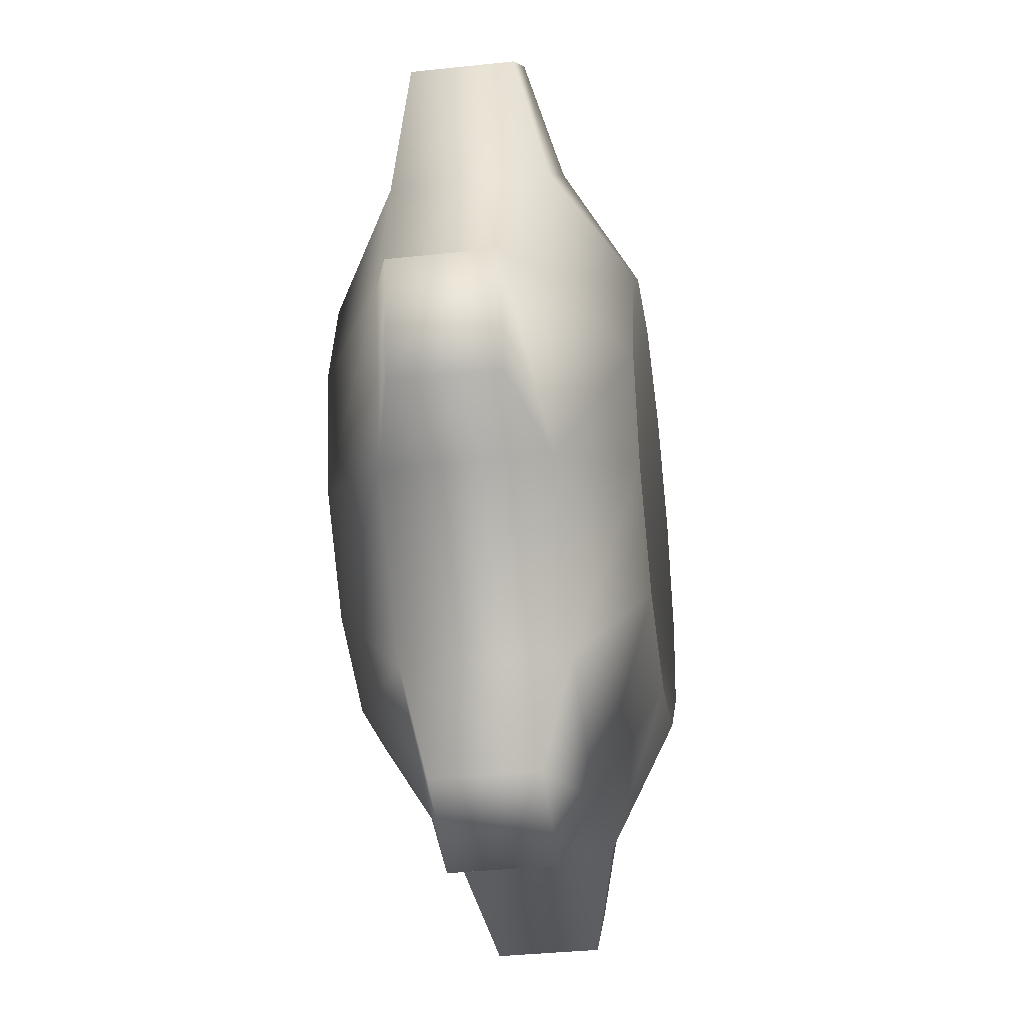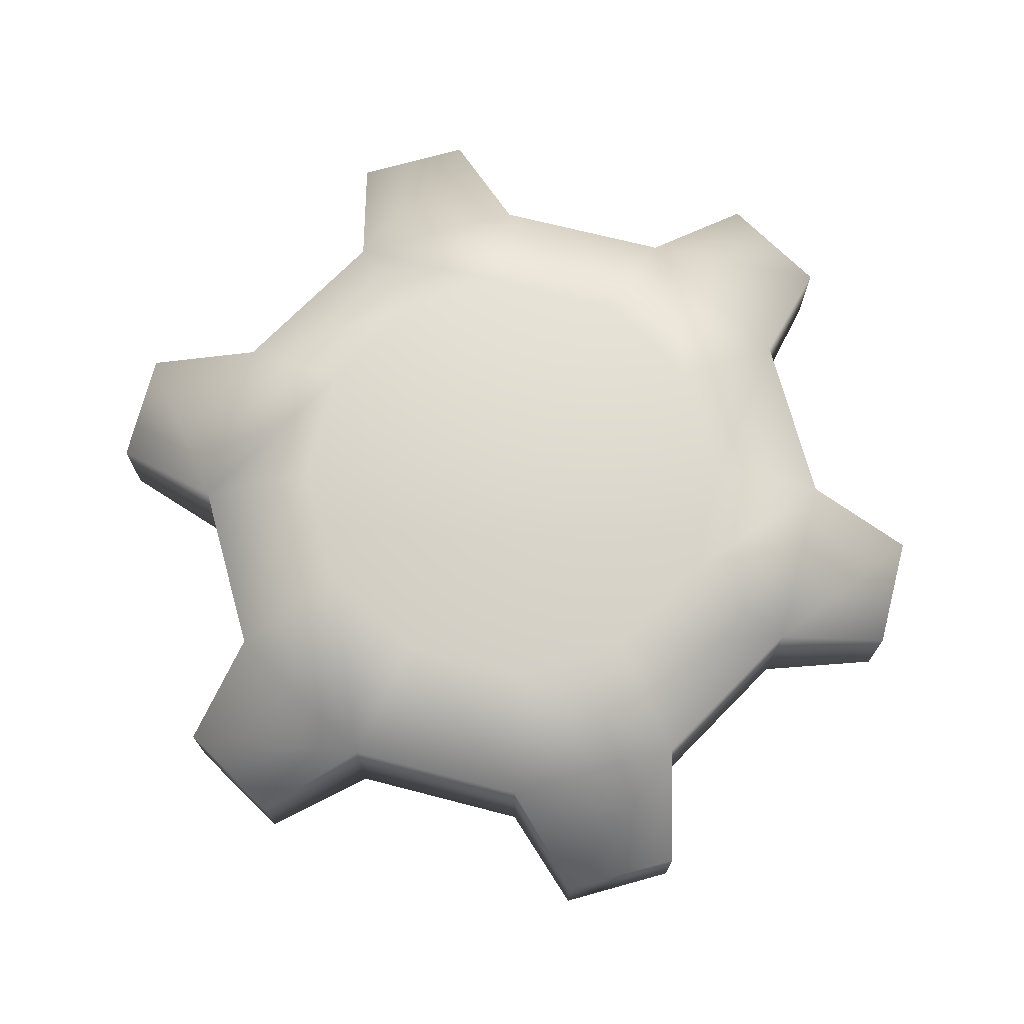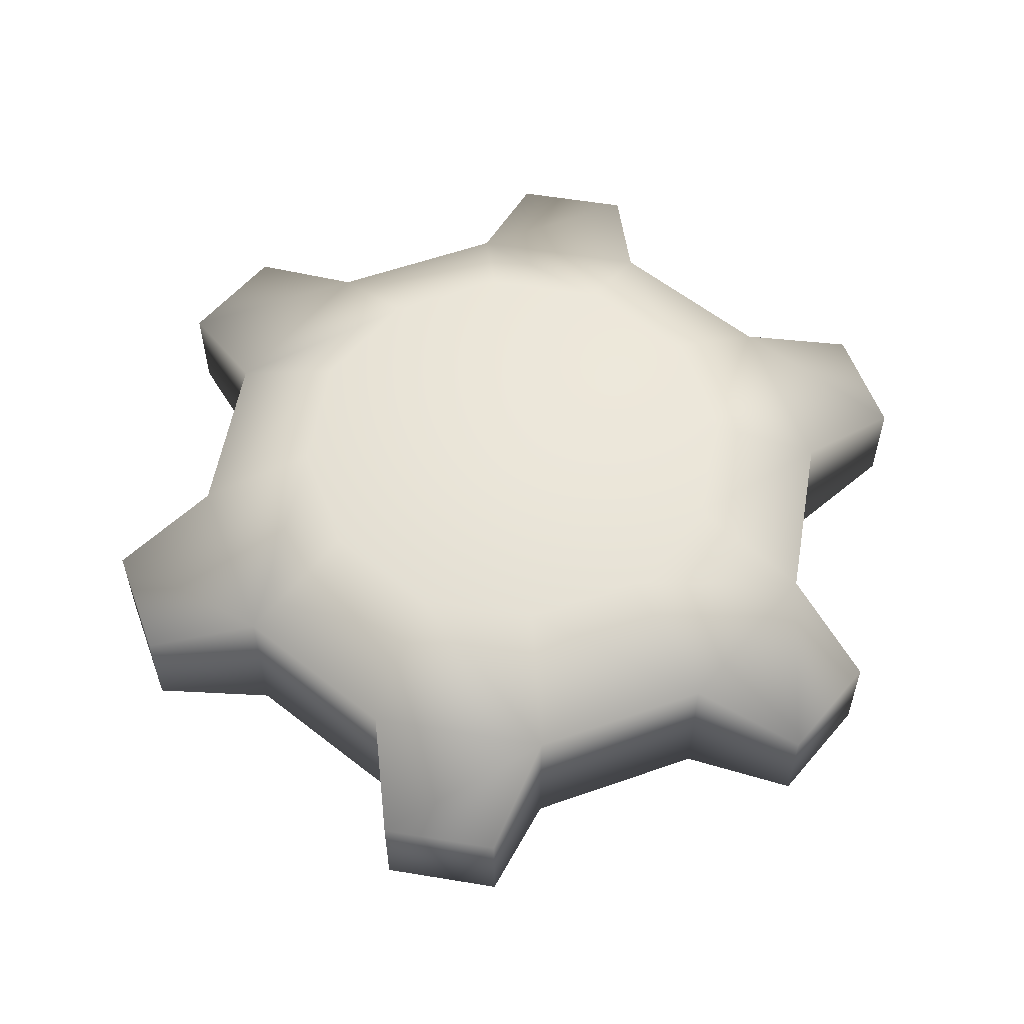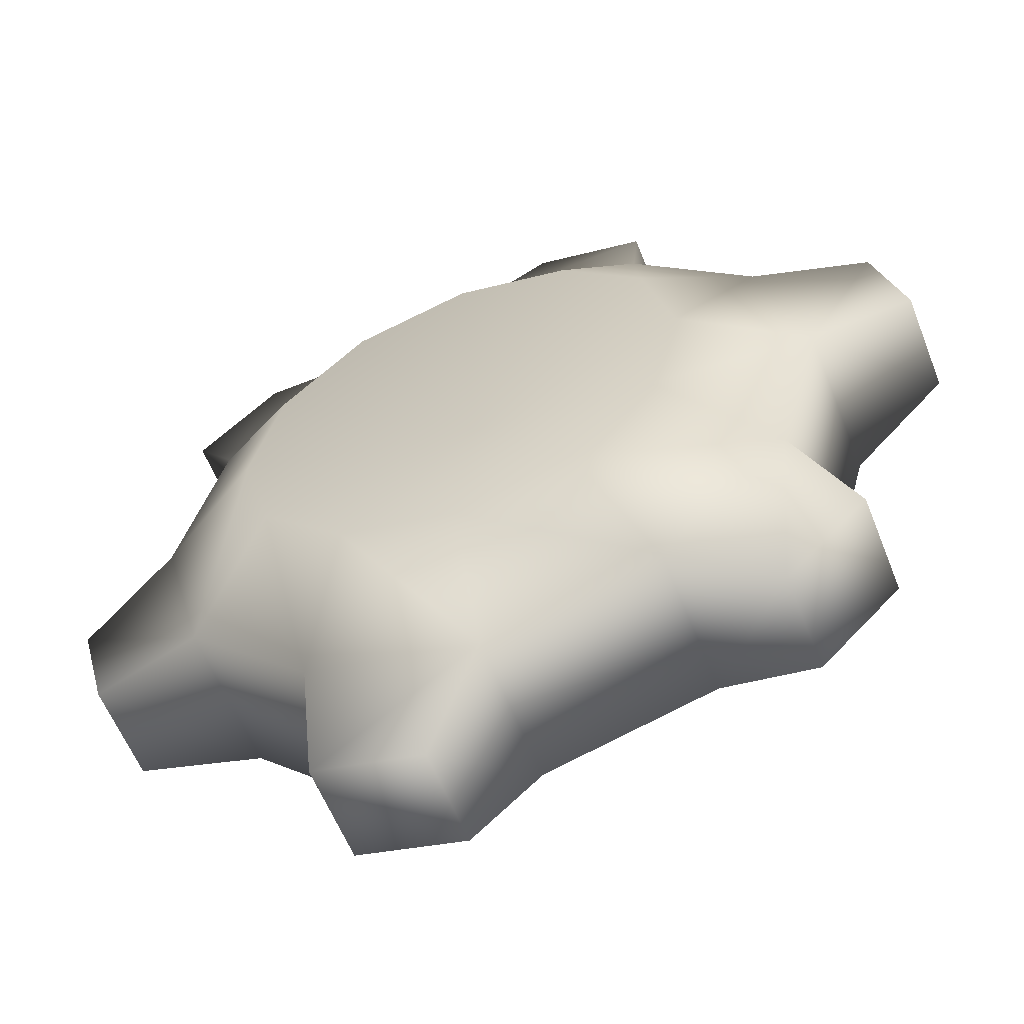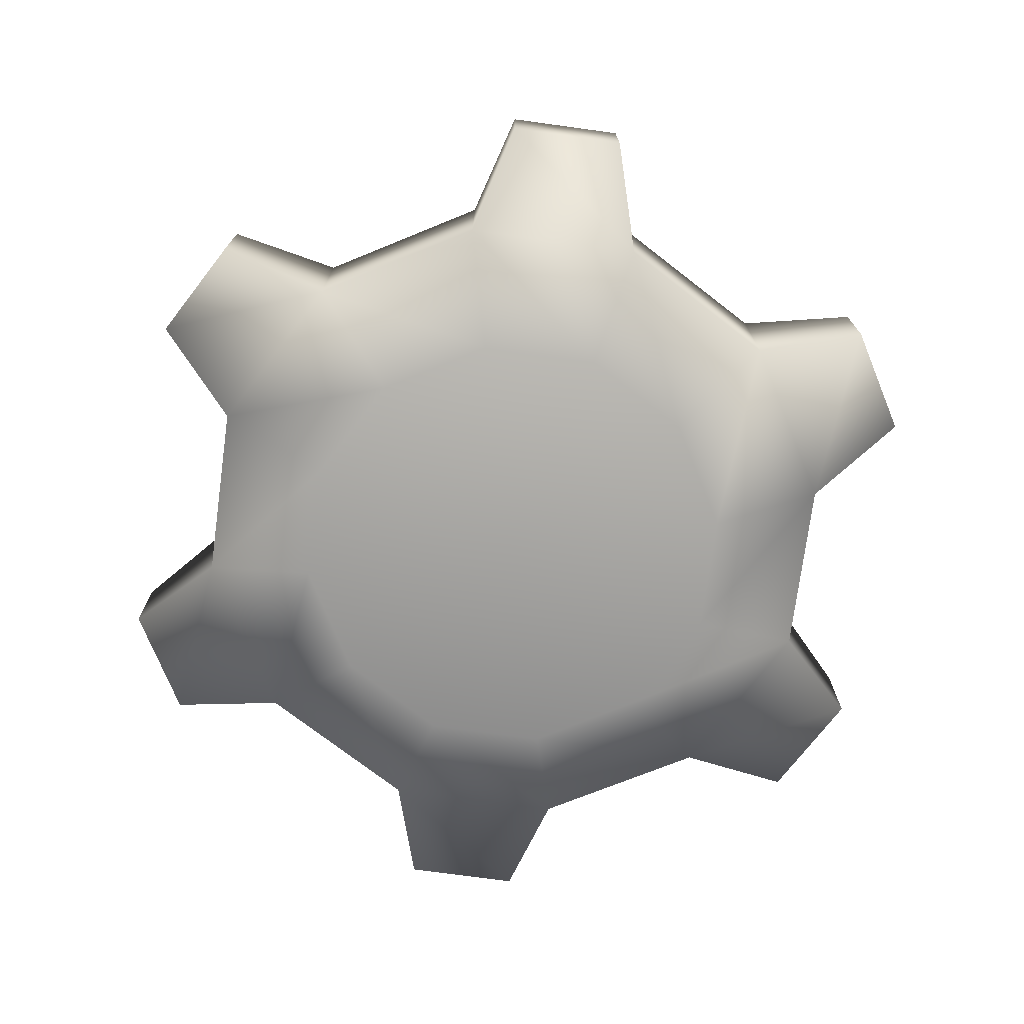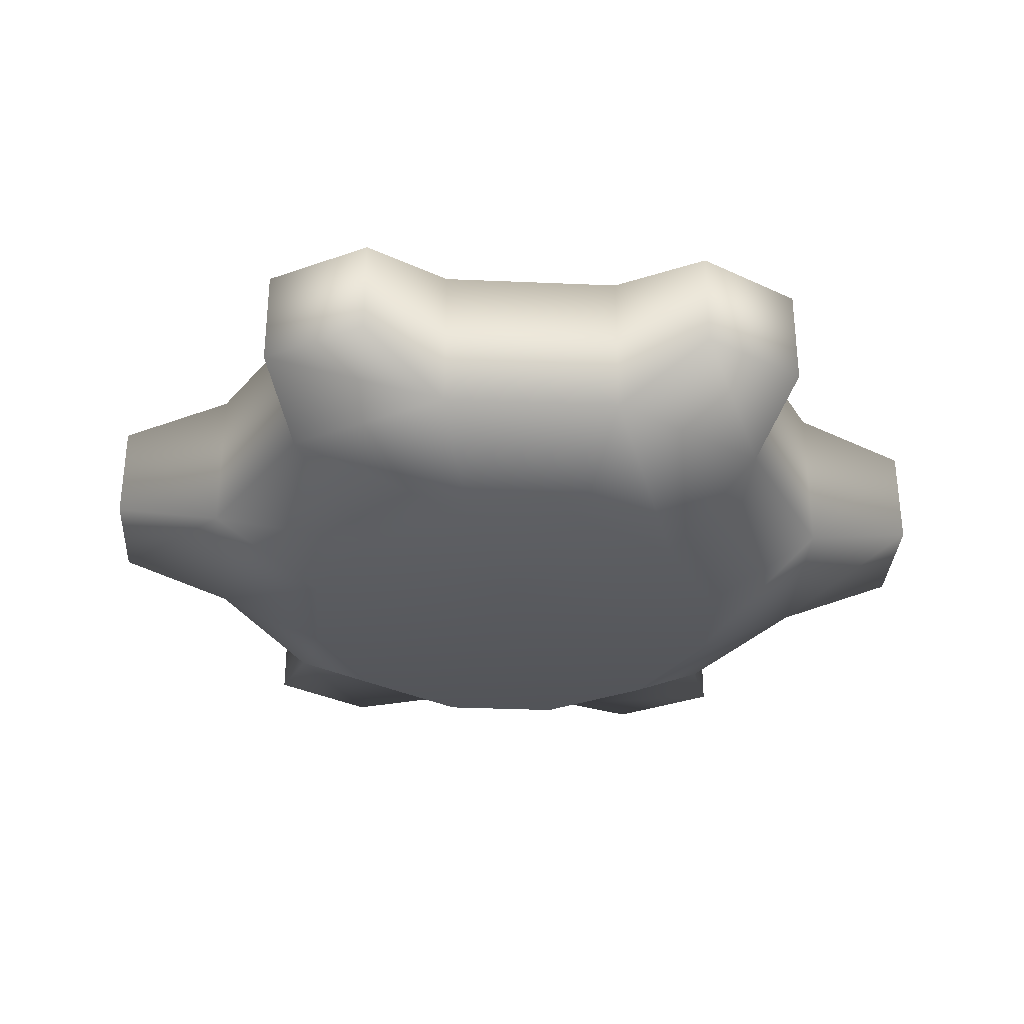
<metadata>
{"format":"obj","ext":"obj","renderer":"f3d","projection":"perspective","resolution":1024,"background":"white","views":[{"elev":-37.6,"azim":-82.2,"up":"+Y"},{"elev":72.4,"azim":29.5,"up":"+Z"},{"elev":56.8,"azim":-125.2,"up":"+Z"},{"elev":-59.1,"azim":21.5,"up":"+Y"},{"elev":-73.9,"azim":37.2,"up":"+Z"},{"elev":-32.2,"azim":71.5,"up":"+Z"}]}
</metadata>
<code>
o Object03
v 0.0009999 1.17 -2.289
v 0.5555 1.49 -2.411
v 0.6413 1.17 -2.411
v 0.3211 1.725 -2.411
v 0.0009999 1.81 -2.411
v -0.3191 1.725 -2.411
v -0.5535 1.49 -2.411
v -0.6393 1.17 -2.411
v -0.5535 0.8499 -2.411
v -0.3191 0.6155 -2.411
v 0.001 0.5297 -2.411
v 0.3211 0.6155 -2.411
v 0.5555 0.8499 -2.411
v 0.8416 1.655 -2.219
v 0.9717 1.17 -2.219
v 0.491 2.009 -2.223
v -0.003696 2.142 -2.223
v -0.4843 2.011 -2.219
v -0.8396 1.655 -2.219
v -0.9697 1.17 -2.219
v -0.8396 0.6847 -2.219
v -0.4843 0.3294 -2.219
v 0.001 0.1993 -2.219
v 0.4863 0.3294 -2.219
v 0.8416 0.6847 -2.219
v 1.253 1.337 -2.142
v 1.169 1.651 -1.86
v 1.253 1.337 -1.86
v 1.169 1.651 -2.142
v 0.491 2.009 -1.779
v 0.8416 1.655 -1.783
v 0.4851 2.337 -2.145
v 0.1653 2.423 -1.857
v 0.4851 2.337 -1.857
v 0.1653 2.423 -2.145
v -0.4843 2.011 -1.783
v -0.003696 2.142 -1.779
v -0.7699 2.171 -2.142
v -0.9996 1.941 -1.86
v -0.7699 2.171 -1.86
v -0.9996 1.941 -2.142
v -0.9697 1.17 -1.783
v -0.8396 1.655 -1.783
v -1.251 1.003 -2.142
v -1.167 0.6889 -1.86
v -1.251 1.003 -1.86
v -1.167 0.6889 -2.142
v -0.4843 0.3294 -1.783
v -0.8396 0.6847 -1.783
v -0.4801 0.00202 -2.142
v -0.1663 -0.08206 -1.86
v -0.4801 0.00202 -1.86
v -0.1663 -0.08206 -2.142
v 0.4863 0.3294 -1.783
v 0.001 0.1993 -1.783
v 0.7719 0.1694 -2.142
v 1.002 0.3991 -1.86
v 0.7719 0.1694 -1.86
v 1.002 0.3991 -2.142
v 0.9717 1.17 -1.783
v 0.8416 0.6847 -1.783
v 0.5555 1.49 -1.591
v 0.6413 1.17 -1.591
v 0.3211 1.725 -1.591
v 0.0009999 1.81 -1.591
v -0.3191 1.725 -1.591
v -0.5535 1.49 -1.591
v -0.6393 1.17 -1.591
v -0.5535 0.8499 -1.591
v -0.3191 0.6155 -1.591
v 0.001 0.5297 -1.591
v 0.3211 0.6155 -1.591
v 0.5555 0.8499 -1.591
v 0.0009999 1.17 -1.713
g Object03_01 - Default
f 1 4 2
f 1 5 4
f 1 6 5
f 1 7 6
f 1 8 7
f 1 9 8
f 1 10 9
f 1 11 10
f 1 12 11
f 1 13 12
f 2 3 1
f 2 14 15 3
f 3 13 1
f 3 15 25 13
f 4 16 14 2
f 5 17 16 4
f 6 18 17 5
f 7 19 18 6
f 8 20 19 7
f 9 21 20 8
f 10 22 21 9
f 11 23 22 10
f 12 24 23 11
f 13 25 24 12
f 14 29 26 15
f 14 31 27 29
f 15 60 61 25
f 16 30 31 14
f 16 32 34 30
f 17 35 32 16
f 17 37 33 35
f 18 36 37 17
f 18 38 40 36
f 19 41 38 18
f 19 43 39 41
f 20 42 43 19
f 20 44 46 42
f 21 47 44 20
f 21 49 45 47
f 22 48 49 21
f 22 50 52 48
f 23 53 50 22
f 23 55 51 53
f 24 54 55 23
f 24 56 58 54
f 25 59 56 24
f 25 61 57 59
f 26 28 60 15
f 26 29 27 28
f 27 31 60 28
f 30 64 62 31
f 31 62 63 60
f 32 35 33 34
f 34 33 37 30
f 36 66 65 37
f 37 65 64 30
f 38 41 39 40
f 40 39 43 36
f 42 68 67 43
f 43 67 66 36
f 44 47 45 46
f 46 45 49 42
f 48 70 69 49
f 49 69 68 42
f 50 53 51 52
f 52 51 55 48
f 54 72 71 55
f 55 71 70 48
f 56 59 57 58
f 58 57 61 54
f 60 63 73 61
f 61 73 72 54
f 62 74 63
f 63 74 73
f 64 74 62
f 65 74 64
f 66 74 65
f 67 74 66
f 68 74 67
f 69 74 68
f 70 74 69
f 71 74 70
f 72 74 71
f 73 74 72

</code>
